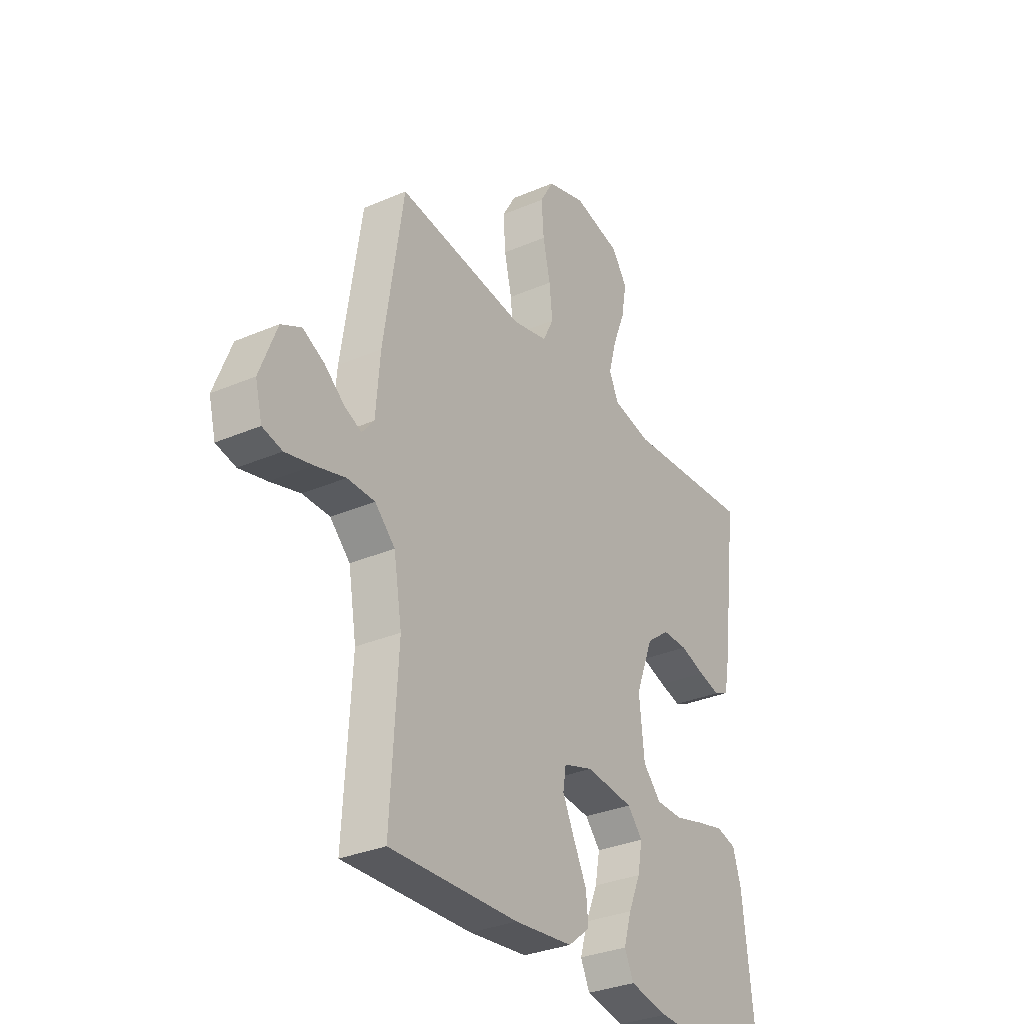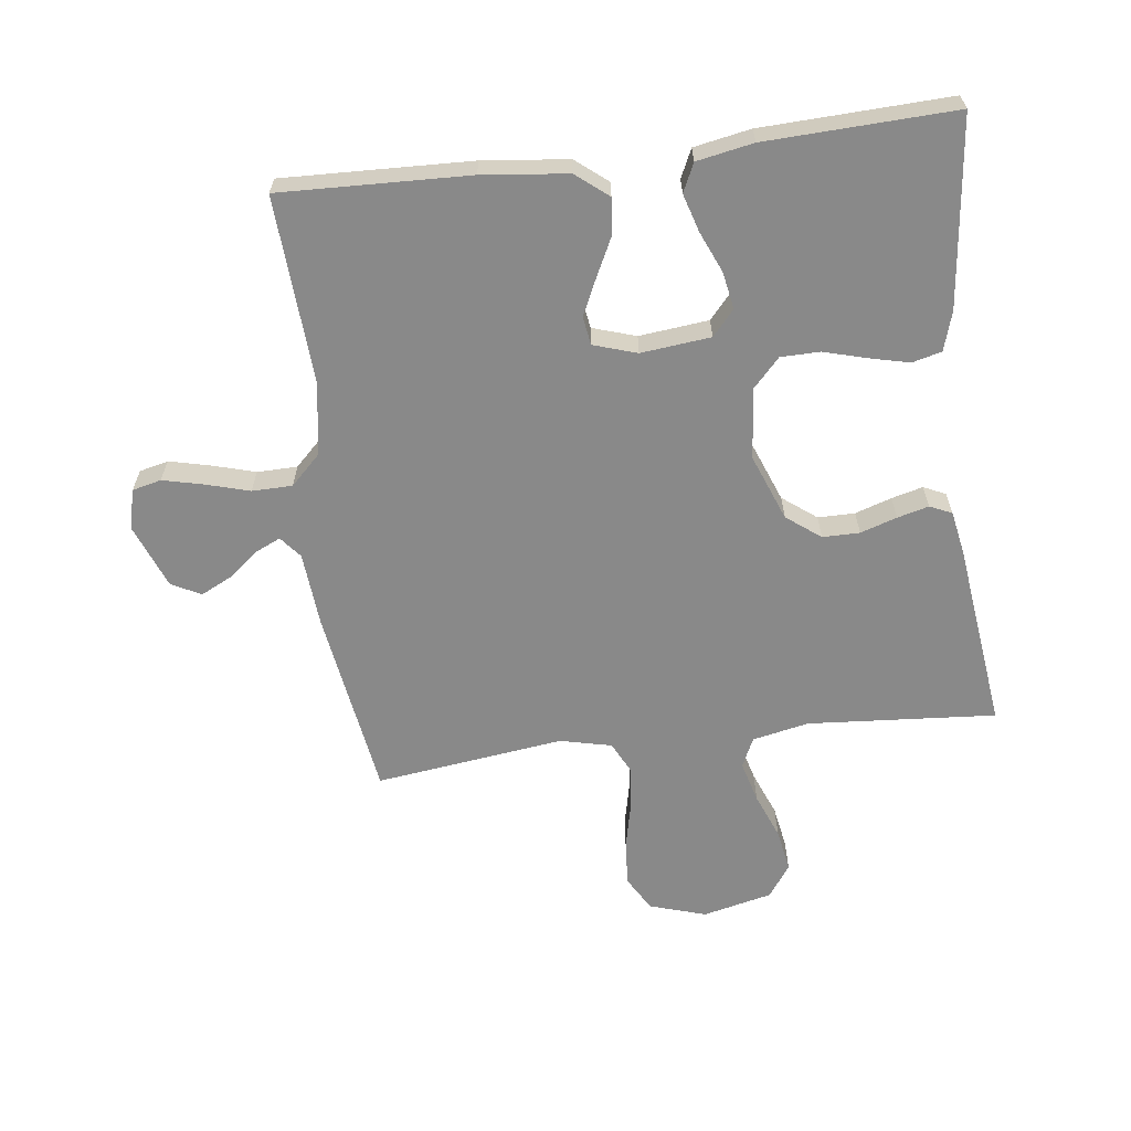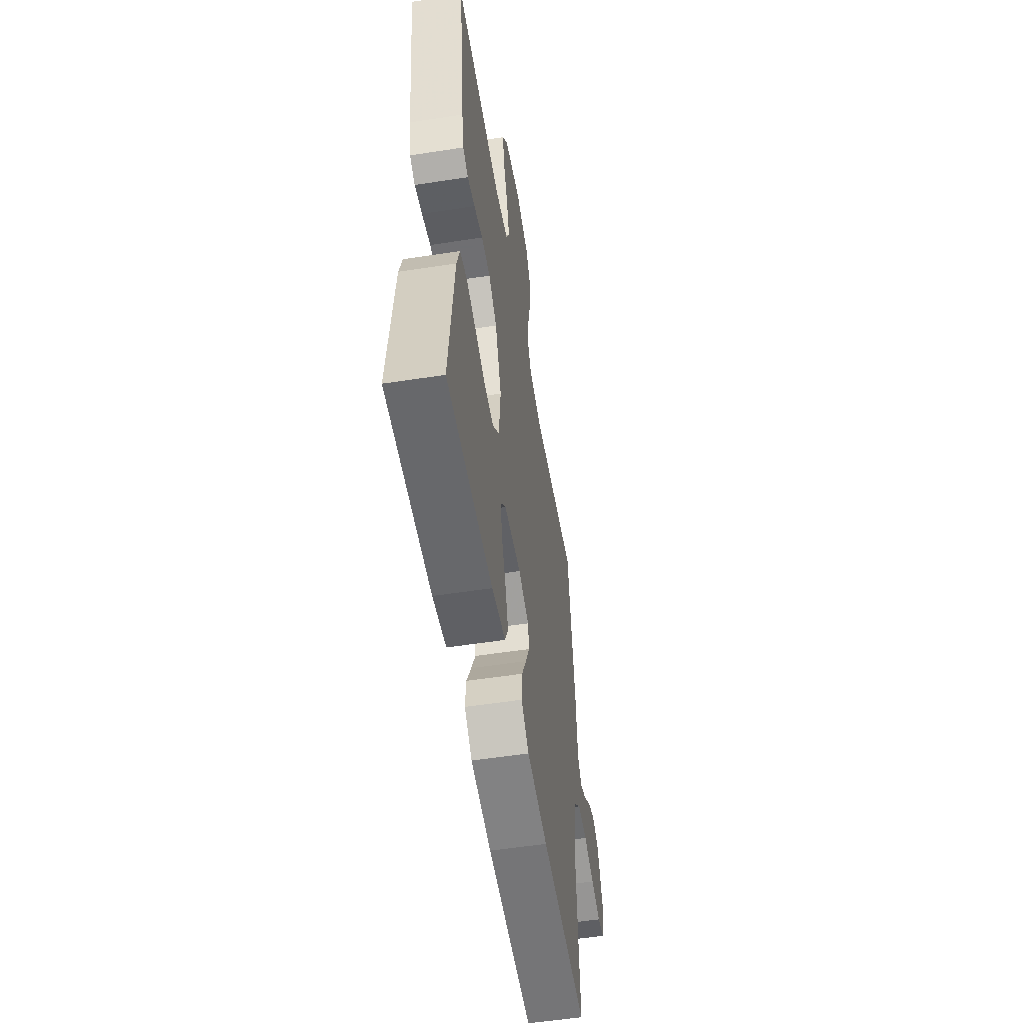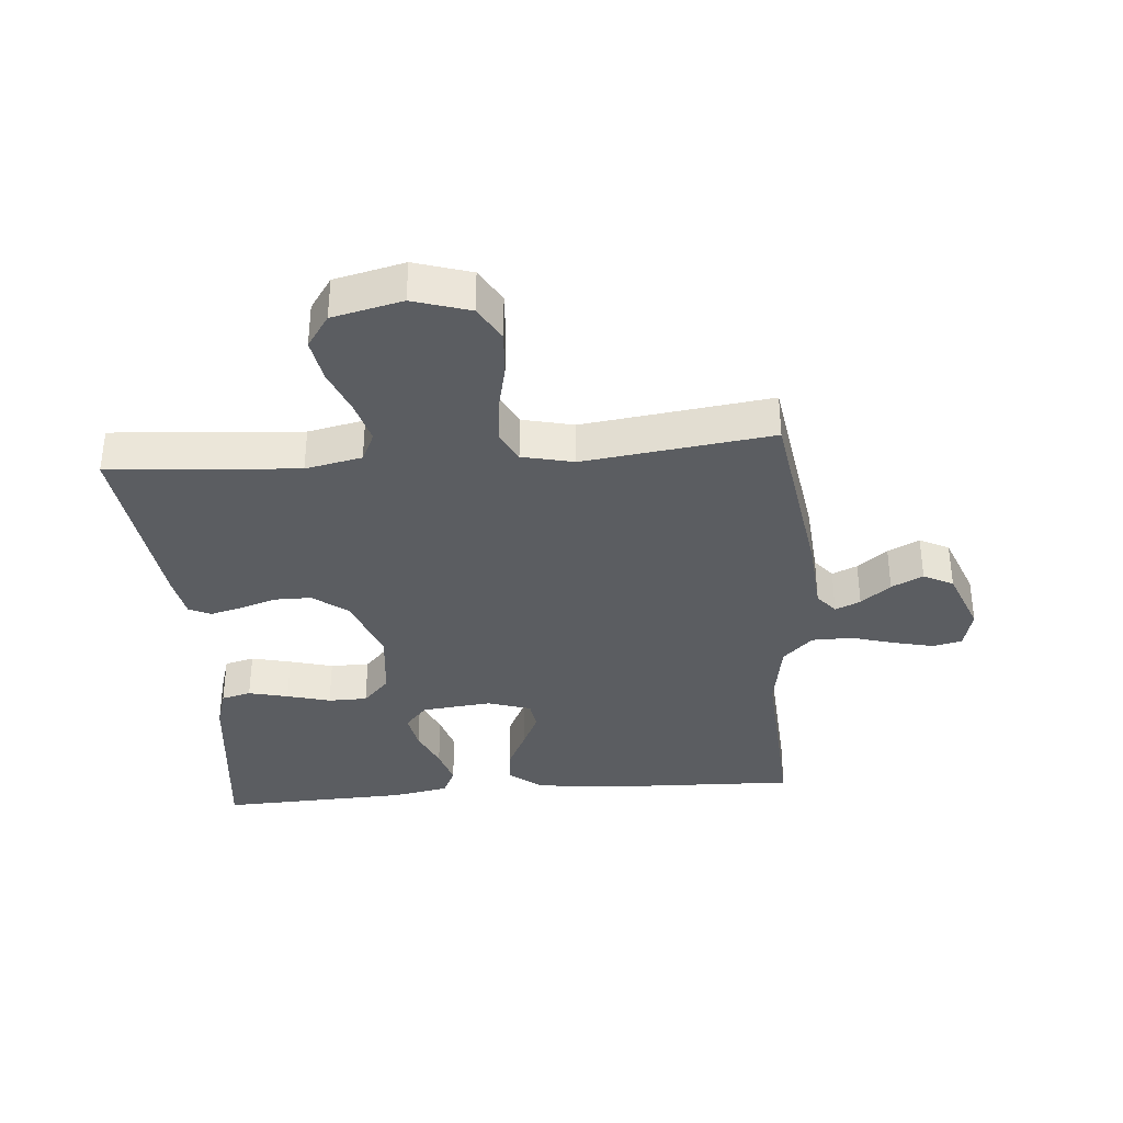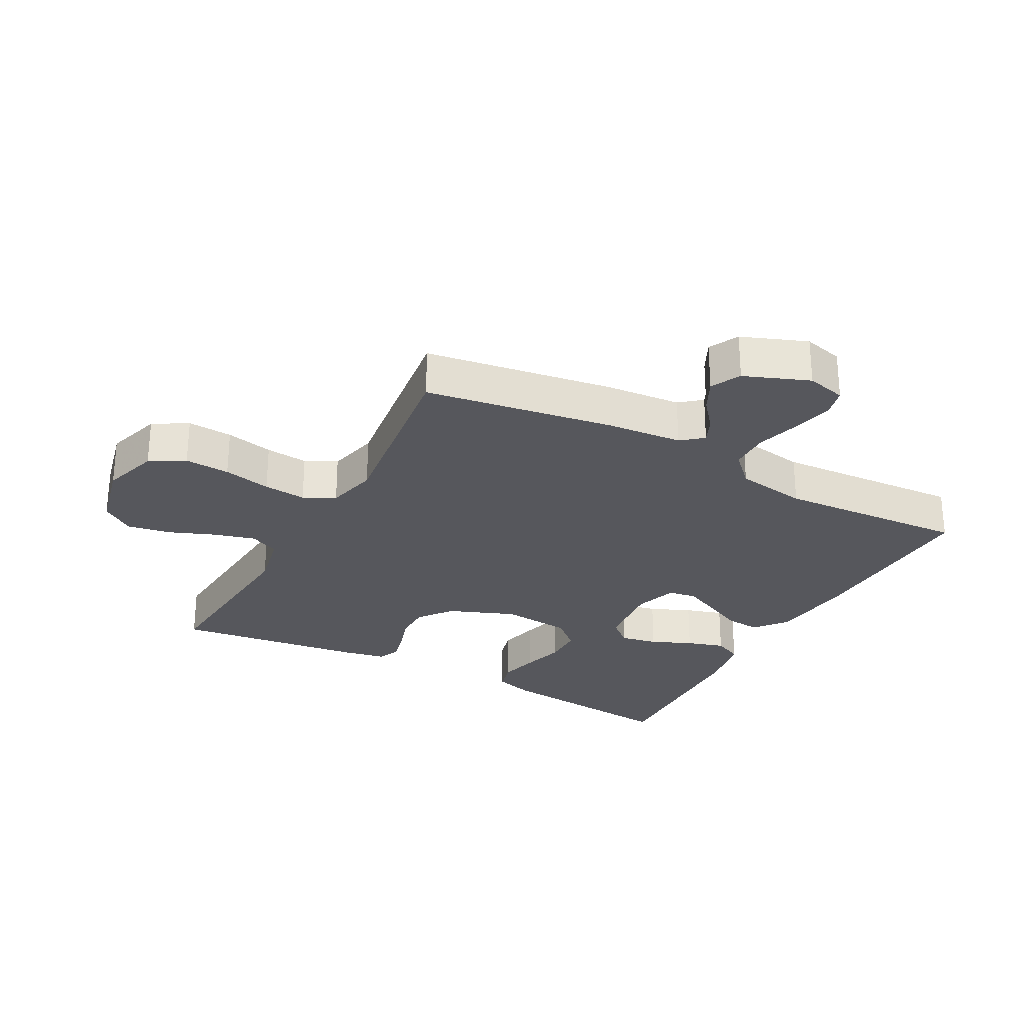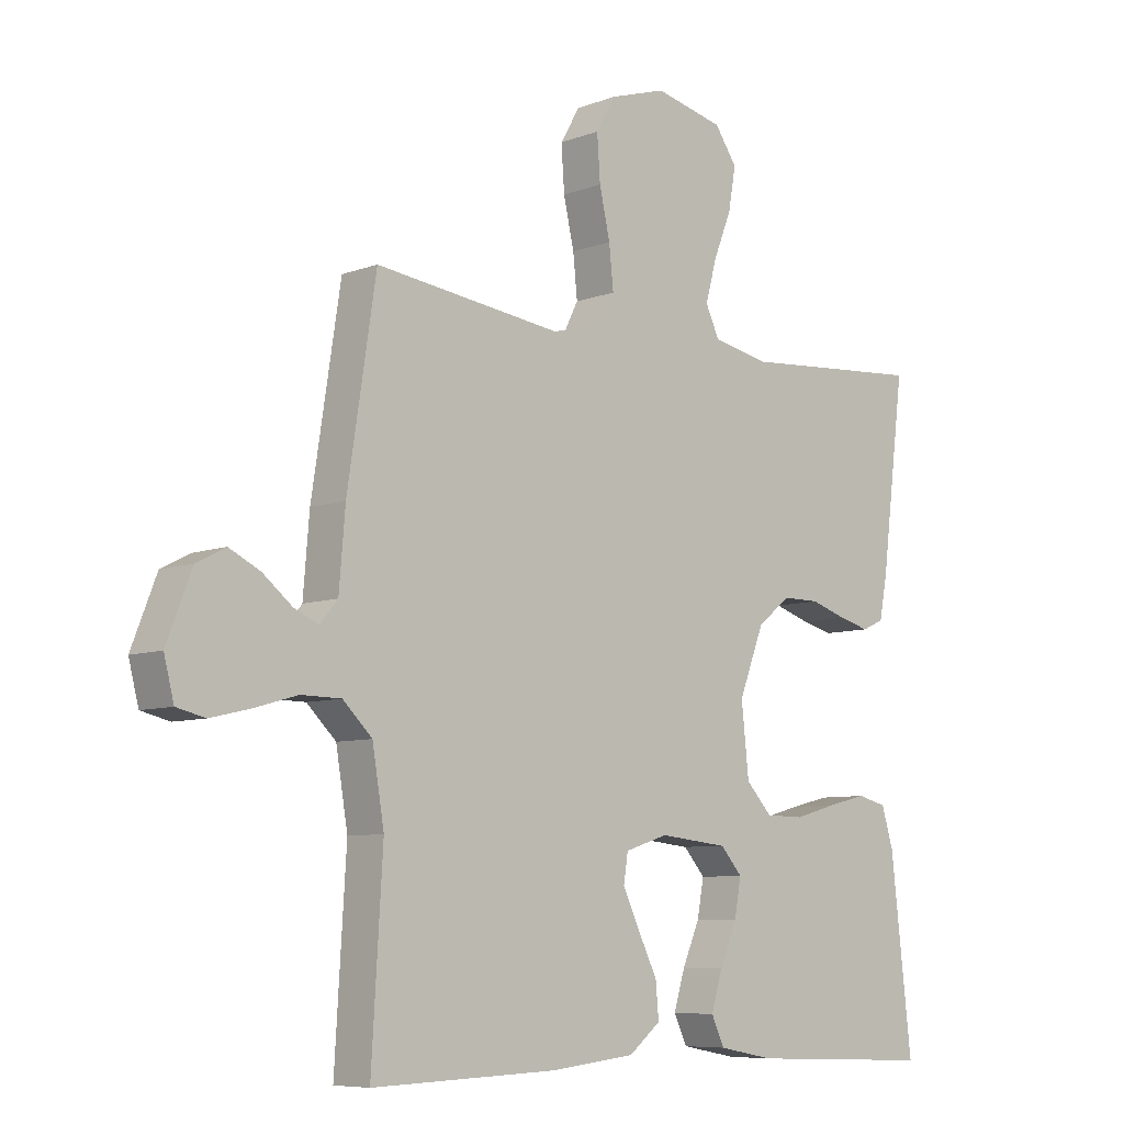
<metadata>
{"format":"obj","ext":"obj","renderer":"f3d","projection":"perspective","resolution":1024,"background":"white","views":[{"elev":-31.8,"azim":121.3,"up":"+Z"},{"elev":-63.1,"azim":-172.9,"up":"+Y"},{"elev":-54.7,"azim":-80.7,"up":"+Z"},{"elev":-35.6,"azim":4.7,"up":"+Y"},{"elev":-27.5,"azim":61.7,"up":"+Y"},{"elev":-7.6,"azim":136.7,"up":"+Z"}]}
</metadata>
<code>
v 0.5 0.07 -0.5
v 0.2 0.07 -0.49
v 0.064 0.07 -0.475
v 0.013 0.07 -0.434
v 0.018 0.07 -0.378
v 0.049 0.07 -0.315
v 0.076 0.07 -0.257
v 0.069 0.07 -0.212
v 0 0.07 -0.19
v -0.111 0.07 -0.202
v -0.146 0.07 -0.242
v -0.135 0.07 -0.301
v -0.107 0.07 -0.366
v -0.089 0.07 -0.426
v -0.11 0.07 -0.471
v -0.2 0.07 -0.488
v -0.5 0.07 -0.5
v -0.466 0.07 -0.2
v -0.447 0.07 -0.137
v -0.4 0.07 -0.125
v -0.337 0.07 -0.14
v -0.268 0.07 -0.159
v -0.206 0.07 -0.158
v -0.164 0.07 -0.113
v -0.152 0.07 0
v -0.193 0.07 0.106
v -0.247 0.07 0.147
v -0.306 0.07 0.147
v -0.364 0.07 0.128
v -0.414 0.07 0.115
v -0.449 0.07 0.131
v -0.462 0.07 0.2
v -0.5 0.07 0.5
v -0.2 0.07 0.478
v -0.11 0.07 0.497
v -0.088 0.07 0.544
v -0.106 0.07 0.61
v -0.135 0.07 0.683
v -0.147 0.07 0.751
v -0.111 0.07 0.803
v 0 0.07 0.829
v 0.09 0.07 0.801
v 0.122 0.07 0.746
v 0.117 0.07 0.674
v 0.1 0.07 0.598
v 0.093 0.07 0.53
v 0.118 0.07 0.48
v 0.2 0.07 0.461
v 0.5 0.07 0.5
v 0.546 0.07 0.2
v 0.556 0.07 0.08
v 0.584 0.07 0.046
v 0.624 0.07 0.064
v 0.671 0.07 0.102
v 0.721 0.07 0.127
v 0.768 0.07 0.103
v 0.808 0.07 0
v 0.792 0.07 -0.063
v 0.746 0.07 -0.074
v 0.682 0.07 -0.059
v 0.612 0.07 -0.039
v 0.548 0.07 -0.04
v 0.501 0.07 -0.086
v 0.482 0.07 -0.2
v 0.5 0 -0.5
v 0.2 0 -0.49
v 0.064 0 -0.475
v 0.013 0 -0.434
v 0.018 0 -0.378
v 0.049 0 -0.315
v 0.076 0 -0.257
v 0.069 0 -0.212
v 0 0 -0.19
v -0.111 0 -0.202
v -0.146 0 -0.242
v -0.135 0 -0.301
v -0.107 0 -0.366
v -0.089 0 -0.426
v -0.11 0 -0.471
v -0.2 0 -0.488
v -0.5 0 -0.5
v -0.466 0 -0.2
v -0.447 0 -0.137
v -0.4 0 -0.125
v -0.337 0 -0.14
v -0.268 0 -0.159
v -0.206 0 -0.158
v -0.164 0 -0.113
v -0.152 0 0
v -0.193 0 0.106
v -0.247 0 0.147
v -0.306 0 0.147
v -0.364 0 0.128
v -0.414 0 0.115
v -0.449 0 0.131
v -0.462 0 0.2
v -0.5 0 0.5
v -0.2 0 0.478
v -0.11 0 0.497
v -0.088 0 0.544
v -0.106 0 0.61
v -0.135 0 0.683
v -0.147 0 0.751
v -0.111 0 0.803
v 0 0 0.829
v 0.09 0 0.801
v 0.122 0 0.746
v 0.117 0 0.674
v 0.1 0 0.598
v 0.093 0 0.53
v 0.118 0 0.48
v 0.2 0 0.461
v 0.5 0 0.5
v 0.546 0 0.2
v 0.556 0 0.08
v 0.584 0 0.046
v 0.624 0 0.064
v 0.671 0 0.102
v 0.721 0 0.127
v 0.768 0 0.103
v 0.808 0 0
v 0.792 0 -0.063
v 0.746 0 -0.074
v 0.682 0 -0.059
v 0.612 0 -0.039
v 0.548 0 -0.04
v 0.501 0 -0.086
v 0.482 0 -0.2
f 59 60 61
f 58 59 61
f 57 58 61
f 56 57 61
f 55 56 61
f 54 55 61
f 53 54 61
f 52 53 61 62
f 51 52 62 63
f 50 51 63
f 49 50 63
f 48 49 63
f 43 44 45
f 42 43 45
f 41 42 45
f 40 41 45
f 39 40 45
f 38 39 45
f 37 38 45
f 36 37 45 46
f 35 36 46 47
f 32 33 34
f 31 32 34
f 30 31 34
f 29 30 34
f 28 29 34
f 35 47 48
f 34 35 48
f 28 34 48
f 27 28 48
f 20 21 22
f 19 20 22
f 18 19 22
f 17 18 22
f 16 17 22
f 15 16 22
f 14 15 22
f 13 14 22
f 12 13 22
f 11 12 22 23
f 10 11 23 24
f 4 5 6
f 3 4 6
f 2 3 6
f 1 2 6
f 64 1 6
f 64 6 7
f 48 63 64
f 27 48 64
f 26 27 64
f 25 26 64
f 9 10 24 25
f 8 9 25 64
f 7 8 64
f 125 124 123
f 125 123 122
f 125 122 121
f 125 121 120
f 125 120 119
f 125 119 118
f 125 118 117
f 126 125 117 116
f 127 126 116 115
f 127 115 114
f 127 114 113
f 127 113 112
f 109 108 107
f 109 107 106
f 109 106 105
f 109 105 104
f 109 104 103
f 109 103 102
f 109 102 101
f 110 109 101 100
f 111 110 100 99
f 98 97 96
f 98 96 95
f 98 95 94
f 98 94 93
f 98 93 92
f 112 111 99
f 112 99 98
f 112 98 92
f 112 92 91
f 86 85 84
f 86 84 83
f 86 83 82
f 86 82 81
f 86 81 80
f 86 80 79
f 86 79 78
f 86 78 77
f 86 77 76
f 87 86 76 75
f 88 87 75 74
f 70 69 68
f 70 68 67
f 70 67 66
f 70 66 65
f 70 65 128
f 71 70 128
f 128 127 112
f 128 112 91
f 128 91 90
f 128 90 89
f 89 88 74 73
f 128 89 73 72
f 128 72 71
f 1 65 66 2
f 2 66 67 3
f 3 67 68 4
f 4 68 69 5
f 5 69 70 6
f 6 70 71 7
f 7 71 72 8
f 8 72 73 9
f 9 73 74 10
f 10 74 75 11
f 11 75 76 12
f 12 76 77 13
f 13 77 78 14
f 14 78 79 15
f 15 79 80 16
f 16 80 81 17
f 17 81 82 18
f 18 82 83 19
f 19 83 84 20
f 20 84 85 21
f 21 85 86 22
f 22 86 87 23
f 23 87 88 24
f 24 88 89 25
f 25 89 90 26
f 26 90 91 27
f 27 91 92 28
f 28 92 93 29
f 29 93 94 30
f 30 94 95 31
f 31 95 96 32
f 32 96 97 33
f 33 97 98 34
f 34 98 99 35
f 35 99 100 36
f 36 100 101 37
f 37 101 102 38
f 38 102 103 39
f 39 103 104 40
f 40 104 105 41
f 41 105 106 42
f 42 106 107 43
f 43 107 108 44
f 44 108 109 45
f 45 109 110 46
f 46 110 111 47
f 47 111 112 48
f 48 112 113 49
f 49 113 114 50
f 50 114 115 51
f 51 115 116 52
f 52 116 117 53
f 53 117 118 54
f 54 118 119 55
f 55 119 120 56
f 56 120 121 57
f 57 121 122 58
f 58 122 123 59
f 59 123 124 60
f 60 124 125 61
f 61 125 126 62
f 62 126 127 63
f 63 127 128 64
f 64 128 65 1

</code>
